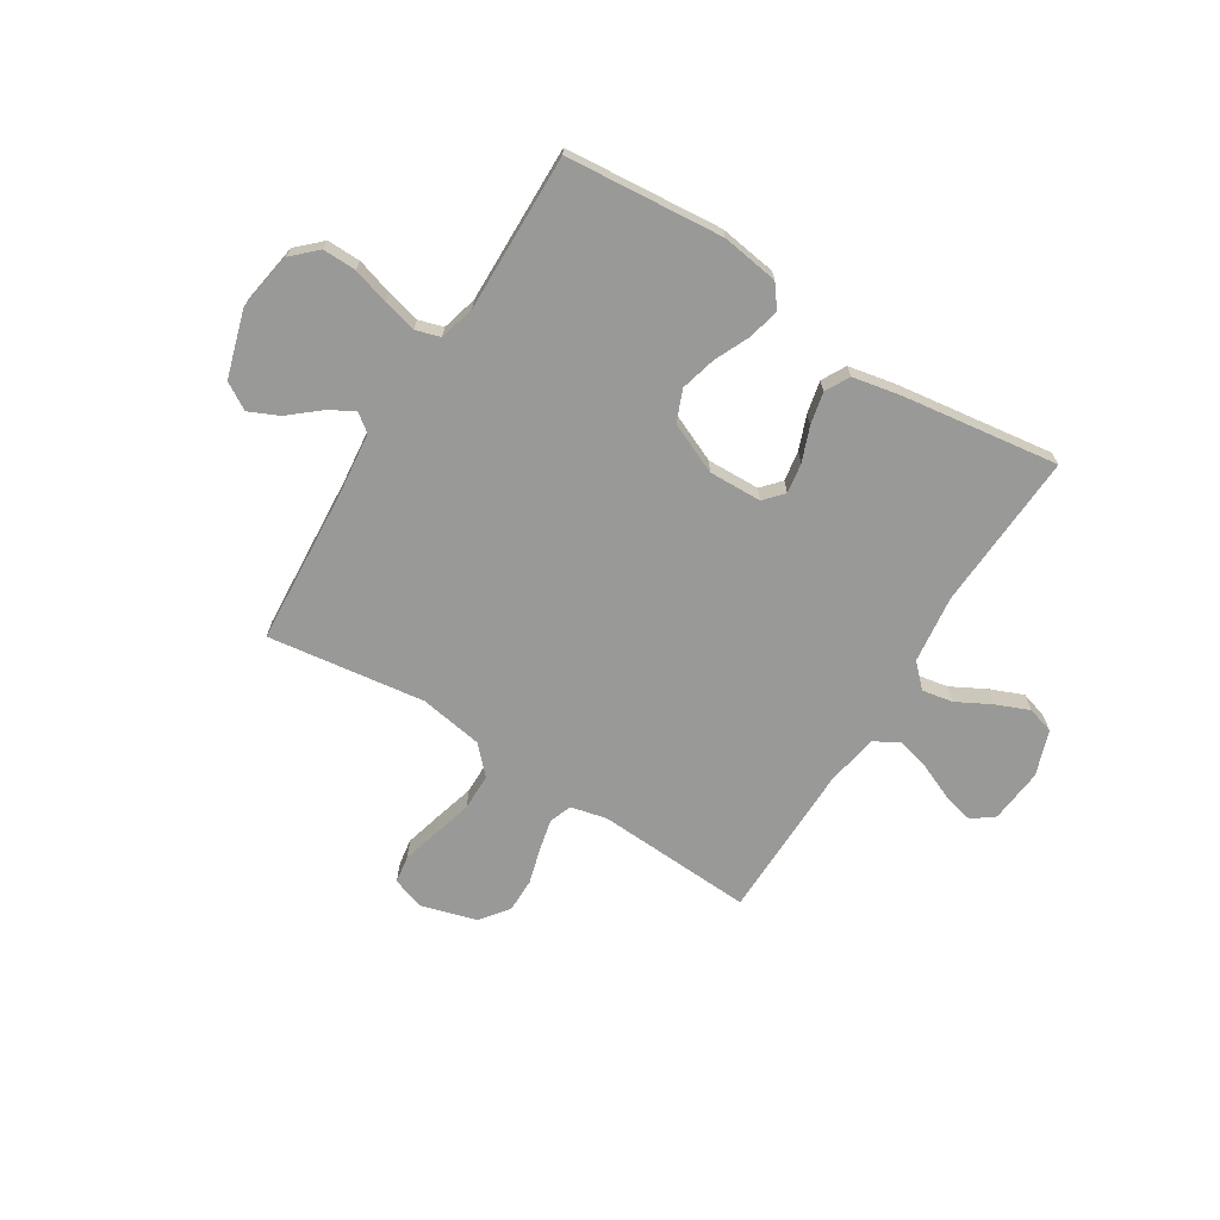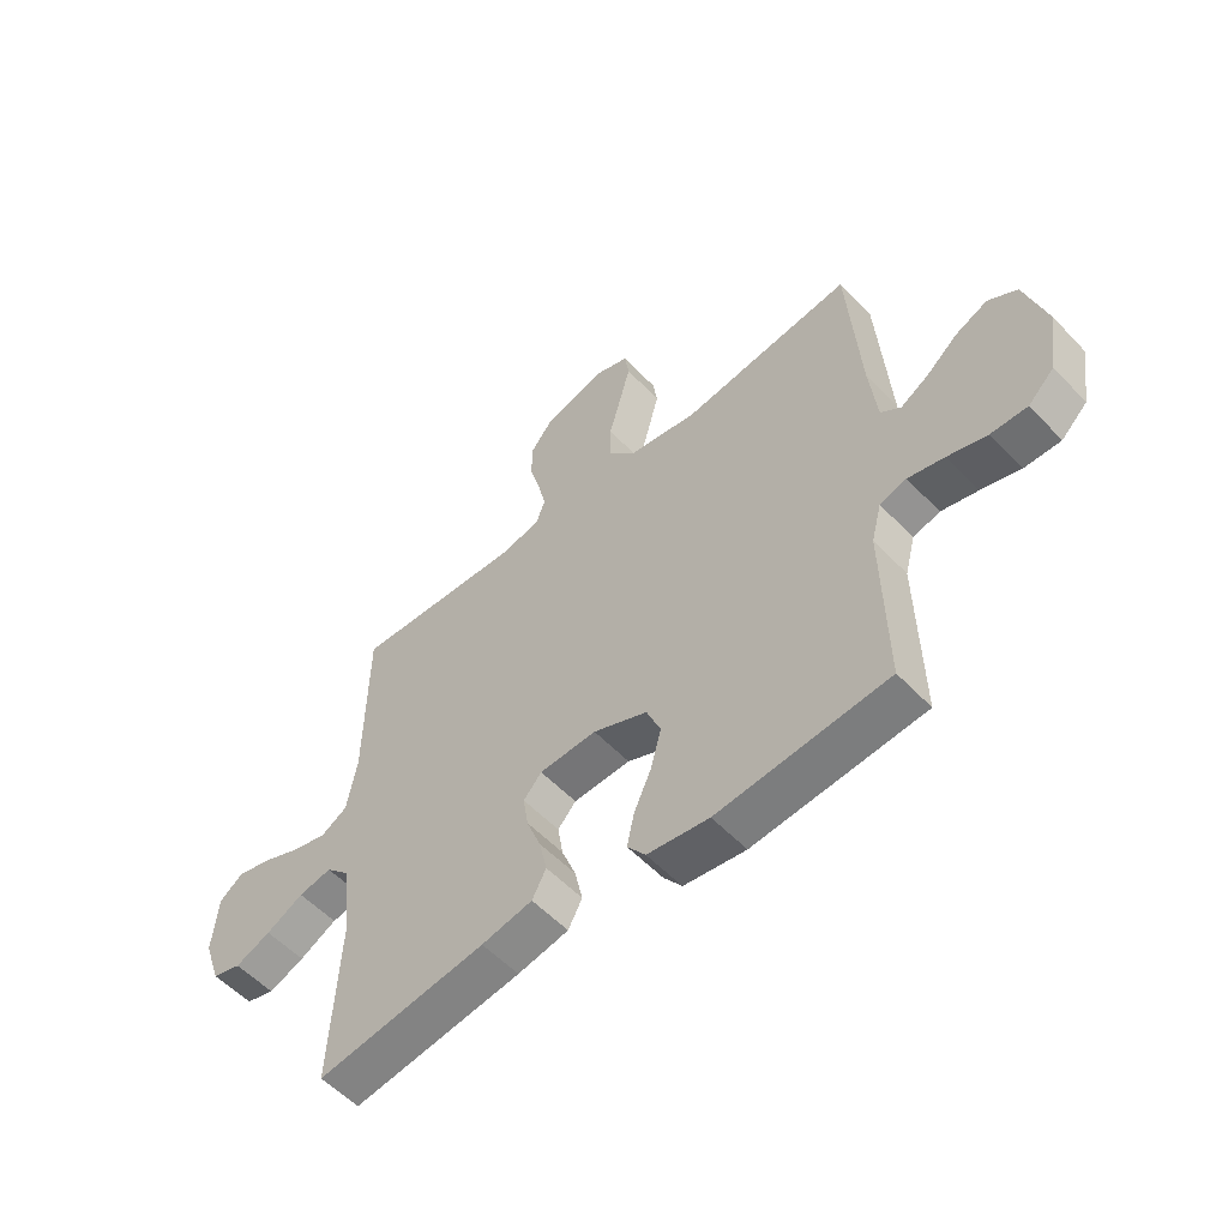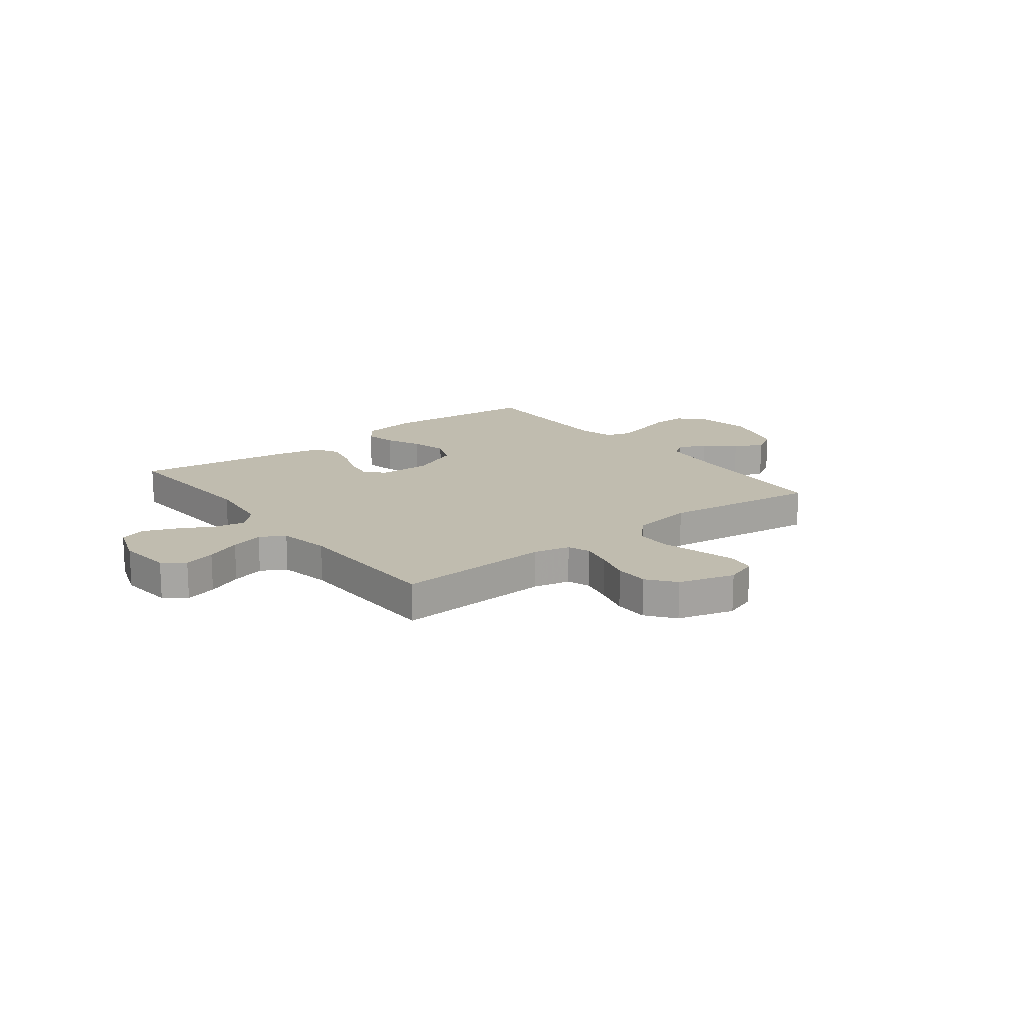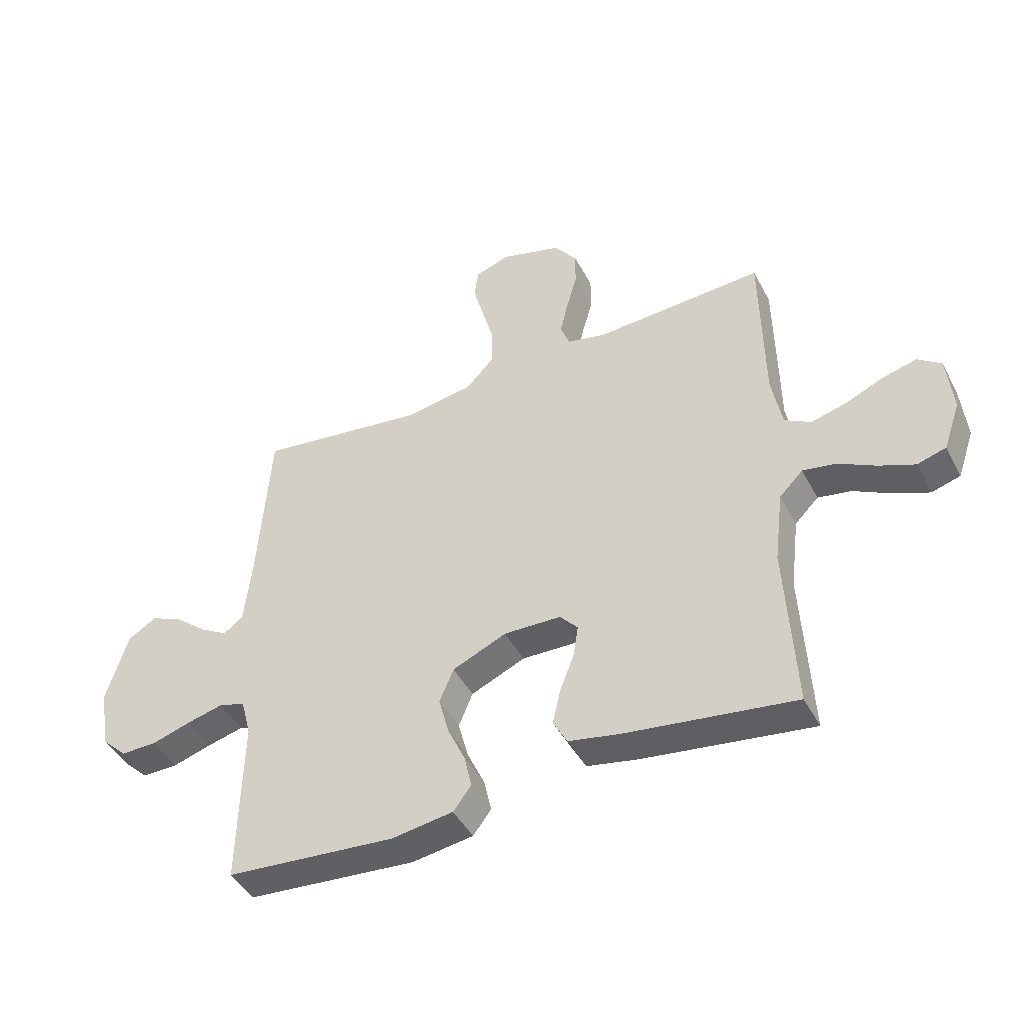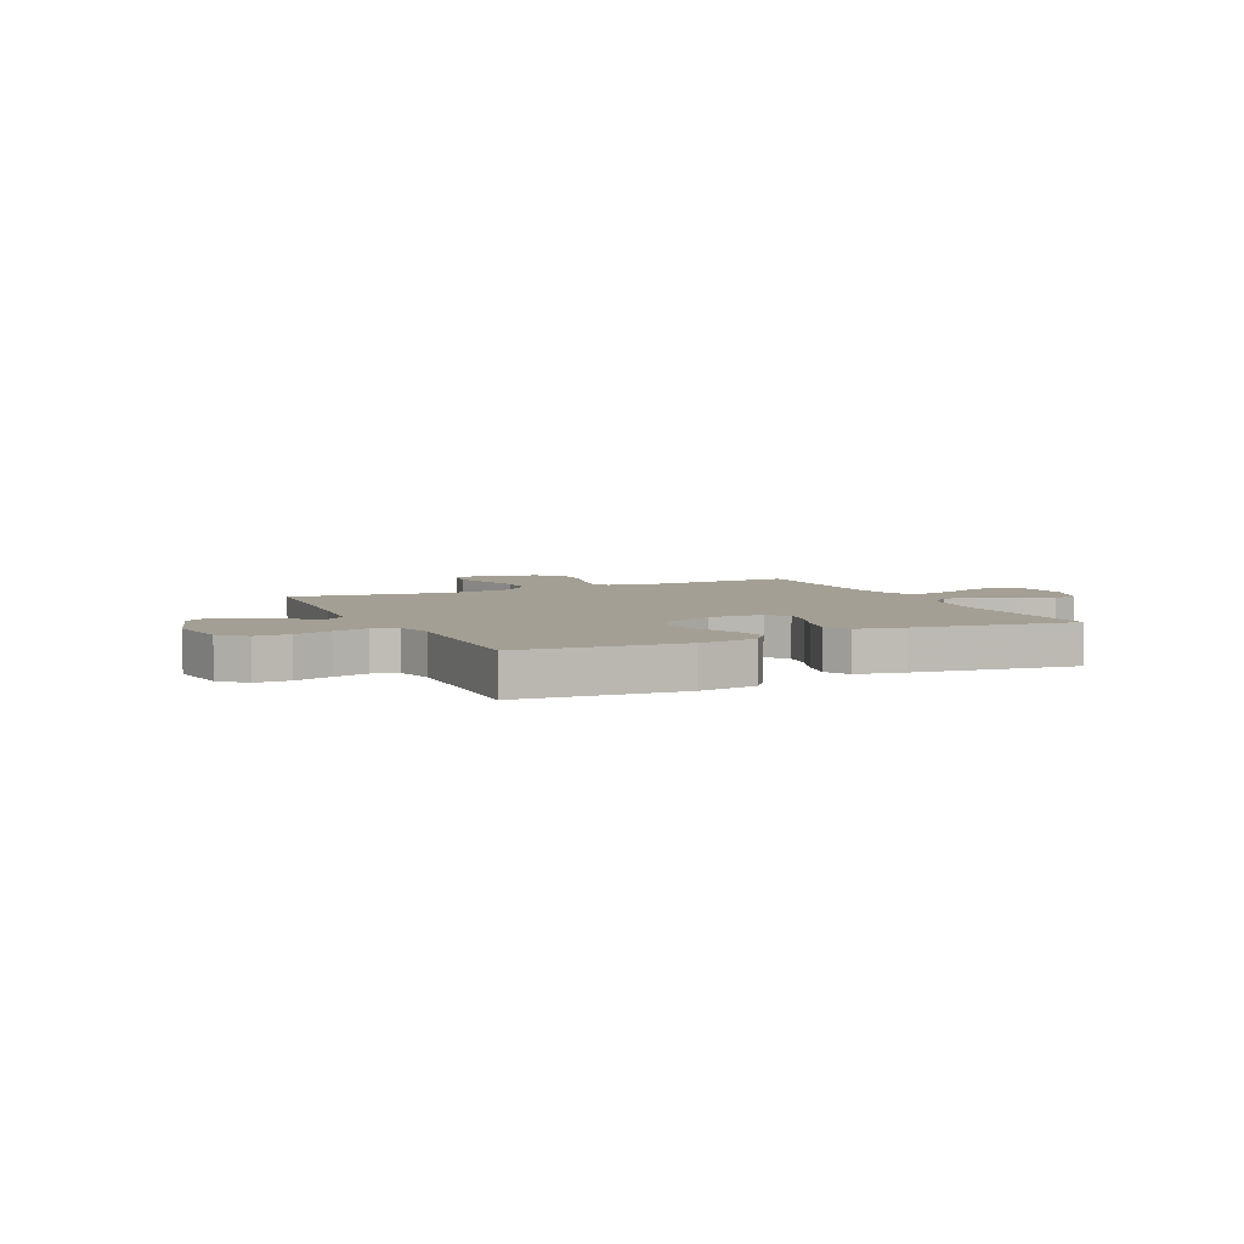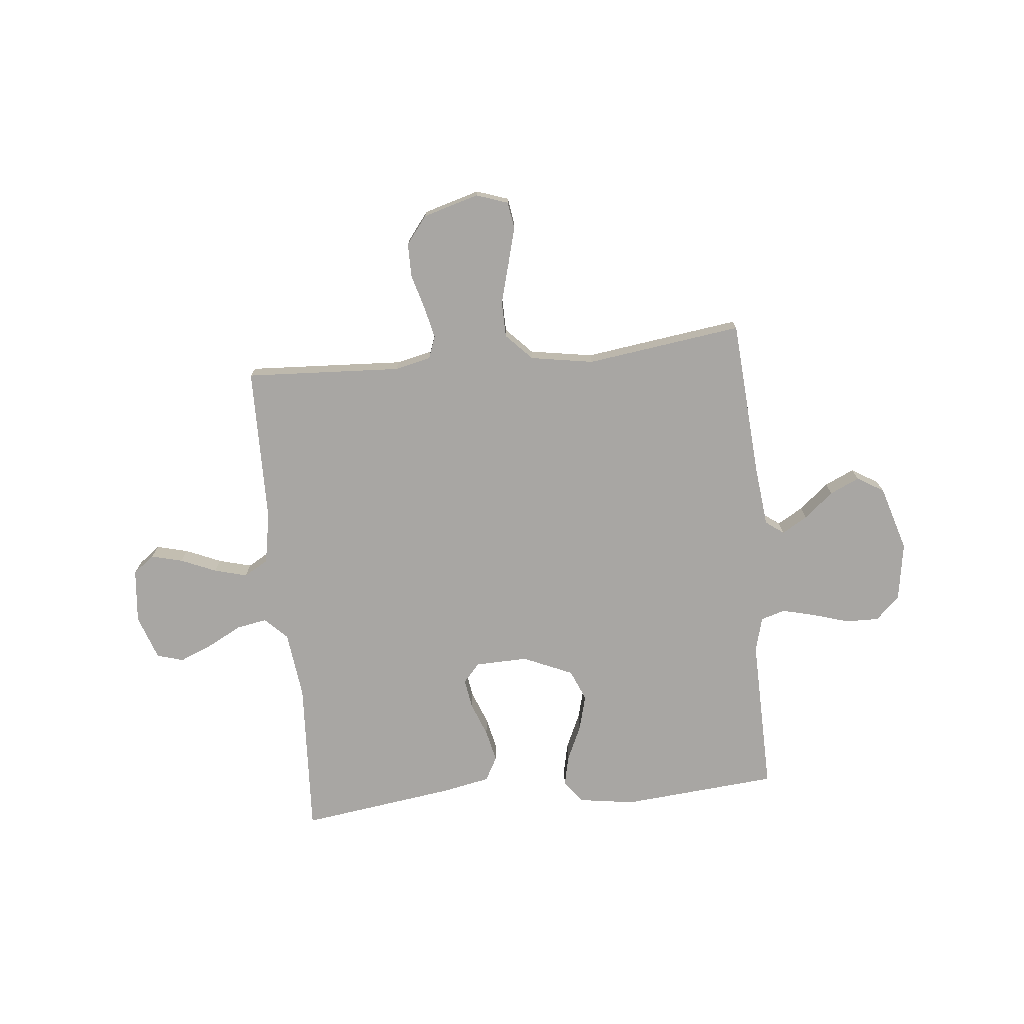
<metadata>
{"format":"obj","ext":"obj","renderer":"f3d","projection":"perspective","resolution":1024,"background":"white","views":[{"elev":-68.8,"azim":148.0,"up":"+Y"},{"elev":-55.3,"azim":42.5,"up":"+Z"},{"elev":16.3,"azim":-37.8,"up":"+Y"},{"elev":-44.7,"azim":-153.6,"up":"+Z"},{"elev":5.4,"azim":154.9,"up":"+Y"},{"elev":-74.3,"azim":5.7,"up":"+Y"}]}
</metadata>
<code>
v 0.5 0.07 -0.5
v 0.2 0.07 -0.526
v 0.091 0.07 -0.51
v 0.059 0.07 -0.468
v 0.072 0.07 -0.409
v 0.103 0.07 -0.341
v 0.121 0.07 -0.273
v 0.096 0.07 -0.213
v 0 0.07 -0.171
v -0.101 0.07 -0.174
v -0.133 0.07 -0.21
v -0.124 0.07 -0.267
v -0.099 0.07 -0.332
v -0.085 0.07 -0.394
v -0.11 0.07 -0.44
v -0.2 0.07 -0.458
v -0.5 0.07 -0.5
v -0.484 0.07 -0.2
v -0.5 0.07 -0.071
v -0.542 0.07 -0.029
v -0.601 0.07 -0.04
v -0.667 0.07 -0.075
v -0.73 0.07 -0.101
v -0.781 0.07 -0.086
v -0.811 0.07 0
v -0.801 0.07 0.104
v -0.76 0.07 0.135
v -0.7 0.07 0.12
v -0.632 0.07 0.091
v -0.569 0.07 0.074
v -0.522 0.07 0.101
v -0.504 0.07 0.2
v -0.5 0.07 0.5
v -0.2 0.07 0.484
v -0.131 0.07 0.5
v -0.115 0.07 0.543
v -0.129 0.07 0.604
v -0.148 0.07 0.671
v -0.148 0.07 0.736
v -0.107 0.07 0.789
v 0 0.07 0.82
v 0.061 0.07 0.799
v 0.069 0.07 0.747
v 0.05 0.07 0.676
v 0.029 0.07 0.6
v 0.03 0.07 0.53
v 0.079 0.07 0.479
v 0.2 0.07 0.459
v 0.5 0.07 0.5
v 0.521 0.07 0.2
v 0.534 0.07 0.081
v 0.569 0.07 0.055
v 0.618 0.07 0.084
v 0.674 0.07 0.131
v 0.731 0.07 0.157
v 0.782 0.07 0.126
v 0.82 0.07 0
v 0.802 0.07 -0.112
v 0.756 0.07 -0.156
v 0.692 0.07 -0.155
v 0.623 0.07 -0.134
v 0.559 0.07 -0.118
v 0.512 0.07 -0.132
v 0.494 0.07 -0.2
v 0.5 0 -0.5
v 0.2 0 -0.526
v 0.091 0 -0.51
v 0.059 0 -0.468
v 0.072 0 -0.409
v 0.103 0 -0.341
v 0.121 0 -0.273
v 0.096 0 -0.213
v 0 0 -0.171
v -0.101 0 -0.174
v -0.133 0 -0.21
v -0.124 0 -0.267
v -0.099 0 -0.332
v -0.085 0 -0.394
v -0.11 0 -0.44
v -0.2 0 -0.458
v -0.5 0 -0.5
v -0.484 0 -0.2
v -0.5 0 -0.071
v -0.542 0 -0.029
v -0.601 0 -0.04
v -0.667 0 -0.075
v -0.73 0 -0.101
v -0.781 0 -0.086
v -0.811 0 0
v -0.801 0 0.104
v -0.76 0 0.135
v -0.7 0 0.12
v -0.632 0 0.091
v -0.569 0 0.074
v -0.522 0 0.101
v -0.504 0 0.2
v -0.5 0 0.5
v -0.2 0 0.484
v -0.131 0 0.5
v -0.115 0 0.543
v -0.129 0 0.604
v -0.148 0 0.671
v -0.148 0 0.736
v -0.107 0 0.789
v 0 0 0.82
v 0.061 0 0.799
v 0.069 0 0.747
v 0.05 0 0.676
v 0.029 0 0.6
v 0.03 0 0.53
v 0.079 0 0.479
v 0.2 0 0.459
v 0.5 0 0.5
v 0.521 0 0.2
v 0.534 0 0.081
v 0.569 0 0.055
v 0.618 0 0.084
v 0.674 0 0.131
v 0.731 0 0.157
v 0.782 0 0.126
v 0.82 0 0
v 0.802 0 -0.112
v 0.756 0 -0.156
v 0.692 0 -0.155
v 0.623 0 -0.134
v 0.559 0 -0.118
v 0.512 0 -0.132
v 0.494 0 -0.2
f 59 60 61
f 58 59 61
f 57 58 61
f 56 57 61
f 55 56 61
f 54 55 61
f 53 54 61
f 52 53 61 62
f 51 52 62 63
f 48 49 50
f 51 63 64
f 50 51 64
f 48 50 64
f 47 48 64
f 43 44 45
f 42 43 45
f 41 42 45
f 40 41 45
f 39 40 45
f 38 39 45
f 37 38 45
f 36 37 45 46
f 47 64 1
f 46 47 1
f 36 46 1
f 35 36 1
f 27 28 29
f 26 27 29
f 25 26 29
f 24 25 29
f 23 24 29
f 22 23 29
f 21 22 29
f 20 21 29 30
f 19 20 30 31
f 16 17 18
f 15 16 18
f 14 15 18
f 13 14 18
f 12 13 18
f 11 12 18 19
f 19 31 32
f 11 19 32
f 10 11 32
f 4 5 6
f 3 4 6
f 2 3 6
f 1 2 6
f 1 6 7
f 34 35 1
f 32 33 34
f 10 32 34
f 9 10 34
f 8 9 34
f 8 34 1
f 1 7 8
f 125 124 123
f 125 123 122
f 125 122 121
f 125 121 120
f 125 120 119
f 125 119 118
f 125 118 117
f 126 125 117 116
f 127 126 116 115
f 114 113 112
f 128 127 115
f 128 115 114
f 128 114 112
f 128 112 111
f 109 108 107
f 109 107 106
f 109 106 105
f 109 105 104
f 109 104 103
f 109 103 102
f 109 102 101
f 110 109 101 100
f 65 128 111
f 65 111 110
f 65 110 100
f 65 100 99
f 93 92 91
f 93 91 90
f 93 90 89
f 93 89 88
f 93 88 87
f 93 87 86
f 93 86 85
f 94 93 85 84
f 95 94 84 83
f 82 81 80
f 82 80 79
f 82 79 78
f 82 78 77
f 82 77 76
f 83 82 76 75
f 96 95 83
f 96 83 75
f 96 75 74
f 70 69 68
f 70 68 67
f 70 67 66
f 70 66 65
f 71 70 65
f 65 99 98
f 98 97 96
f 98 96 74
f 98 74 73
f 98 73 72
f 65 98 72
f 72 71 65
f 1 65 66 2
f 2 66 67 3
f 3 67 68 4
f 4 68 69 5
f 5 69 70 6
f 6 70 71 7
f 7 71 72 8
f 8 72 73 9
f 9 73 74 10
f 10 74 75 11
f 11 75 76 12
f 12 76 77 13
f 13 77 78 14
f 14 78 79 15
f 15 79 80 16
f 16 80 81 17
f 17 81 82 18
f 18 82 83 19
f 19 83 84 20
f 20 84 85 21
f 21 85 86 22
f 22 86 87 23
f 23 87 88 24
f 24 88 89 25
f 25 89 90 26
f 26 90 91 27
f 27 91 92 28
f 28 92 93 29
f 29 93 94 30
f 30 94 95 31
f 31 95 96 32
f 32 96 97 33
f 33 97 98 34
f 34 98 99 35
f 35 99 100 36
f 36 100 101 37
f 37 101 102 38
f 38 102 103 39
f 39 103 104 40
f 40 104 105 41
f 41 105 106 42
f 42 106 107 43
f 43 107 108 44
f 44 108 109 45
f 45 109 110 46
f 46 110 111 47
f 47 111 112 48
f 48 112 113 49
f 49 113 114 50
f 50 114 115 51
f 51 115 116 52
f 52 116 117 53
f 53 117 118 54
f 54 118 119 55
f 55 119 120 56
f 56 120 121 57
f 57 121 122 58
f 58 122 123 59
f 59 123 124 60
f 60 124 125 61
f 61 125 126 62
f 62 126 127 63
f 63 127 128 64
f 64 128 65 1

</code>
